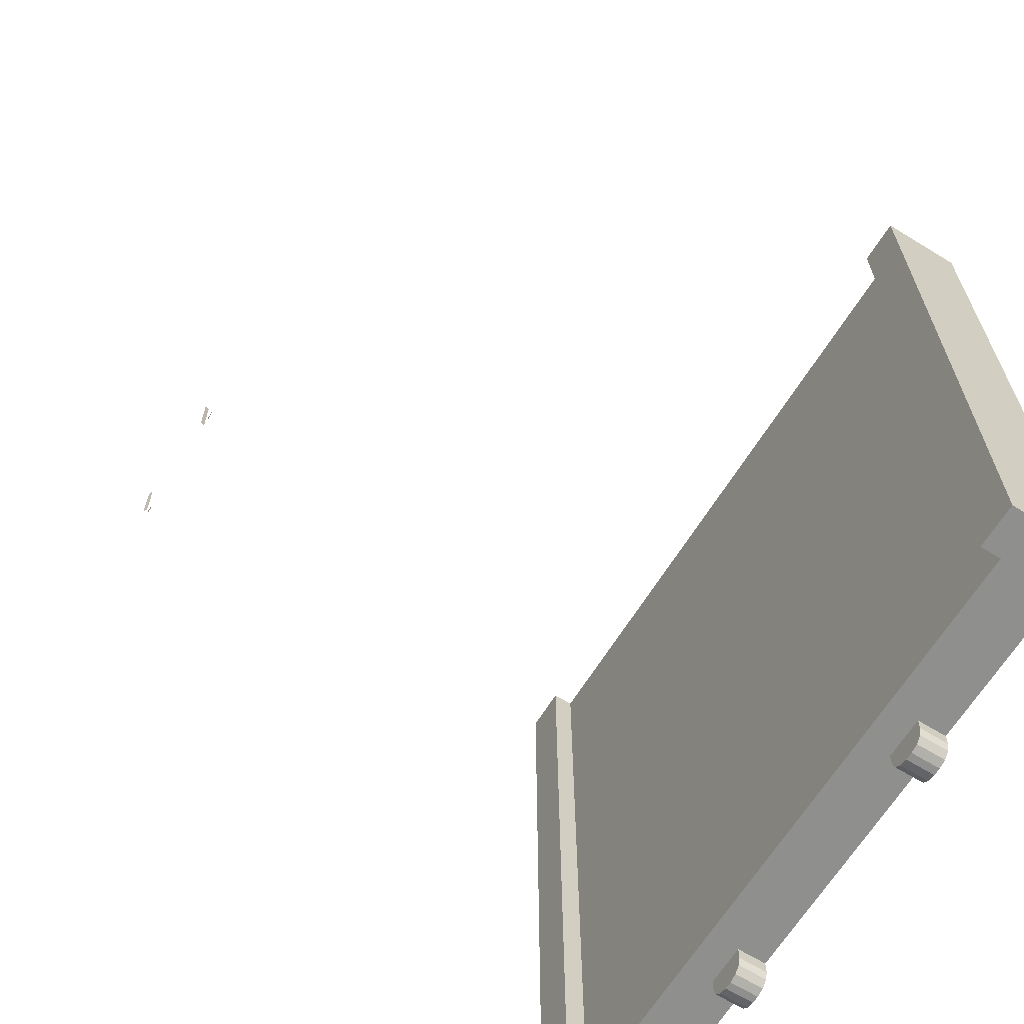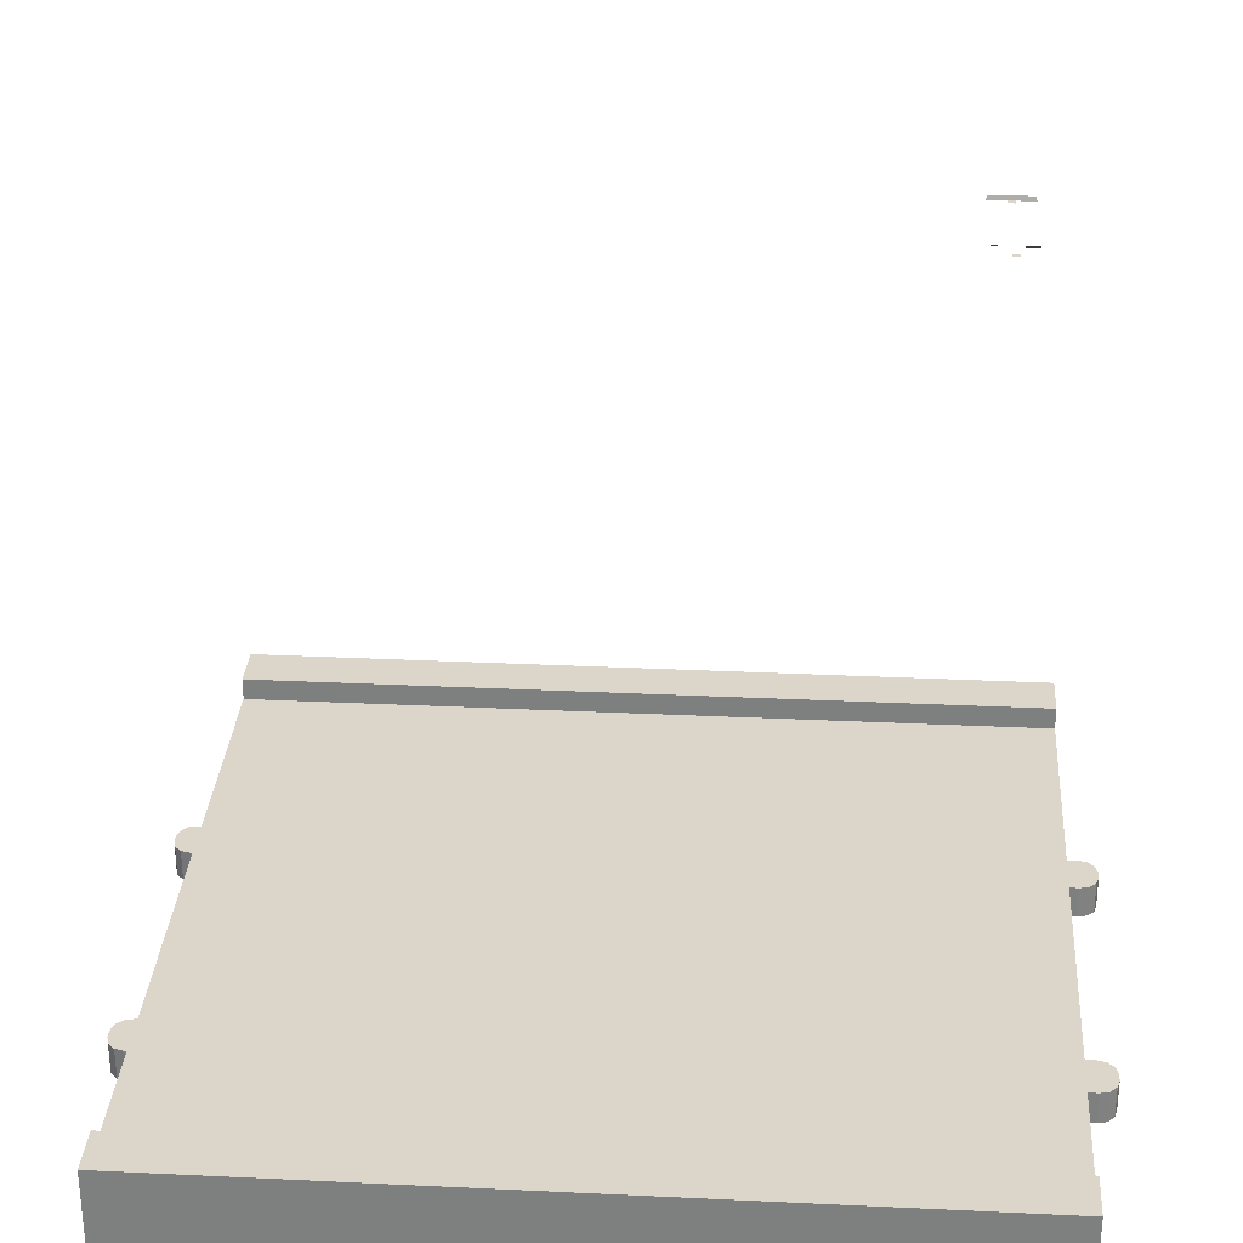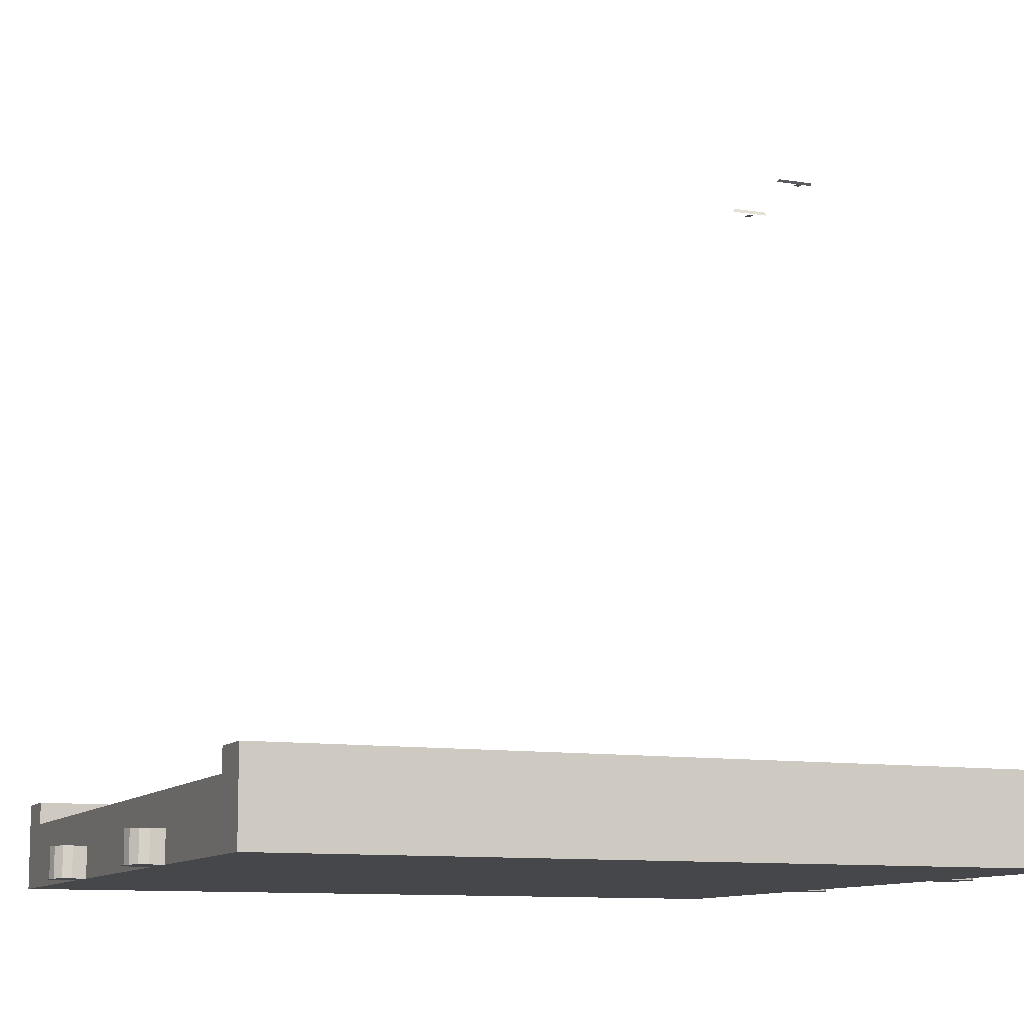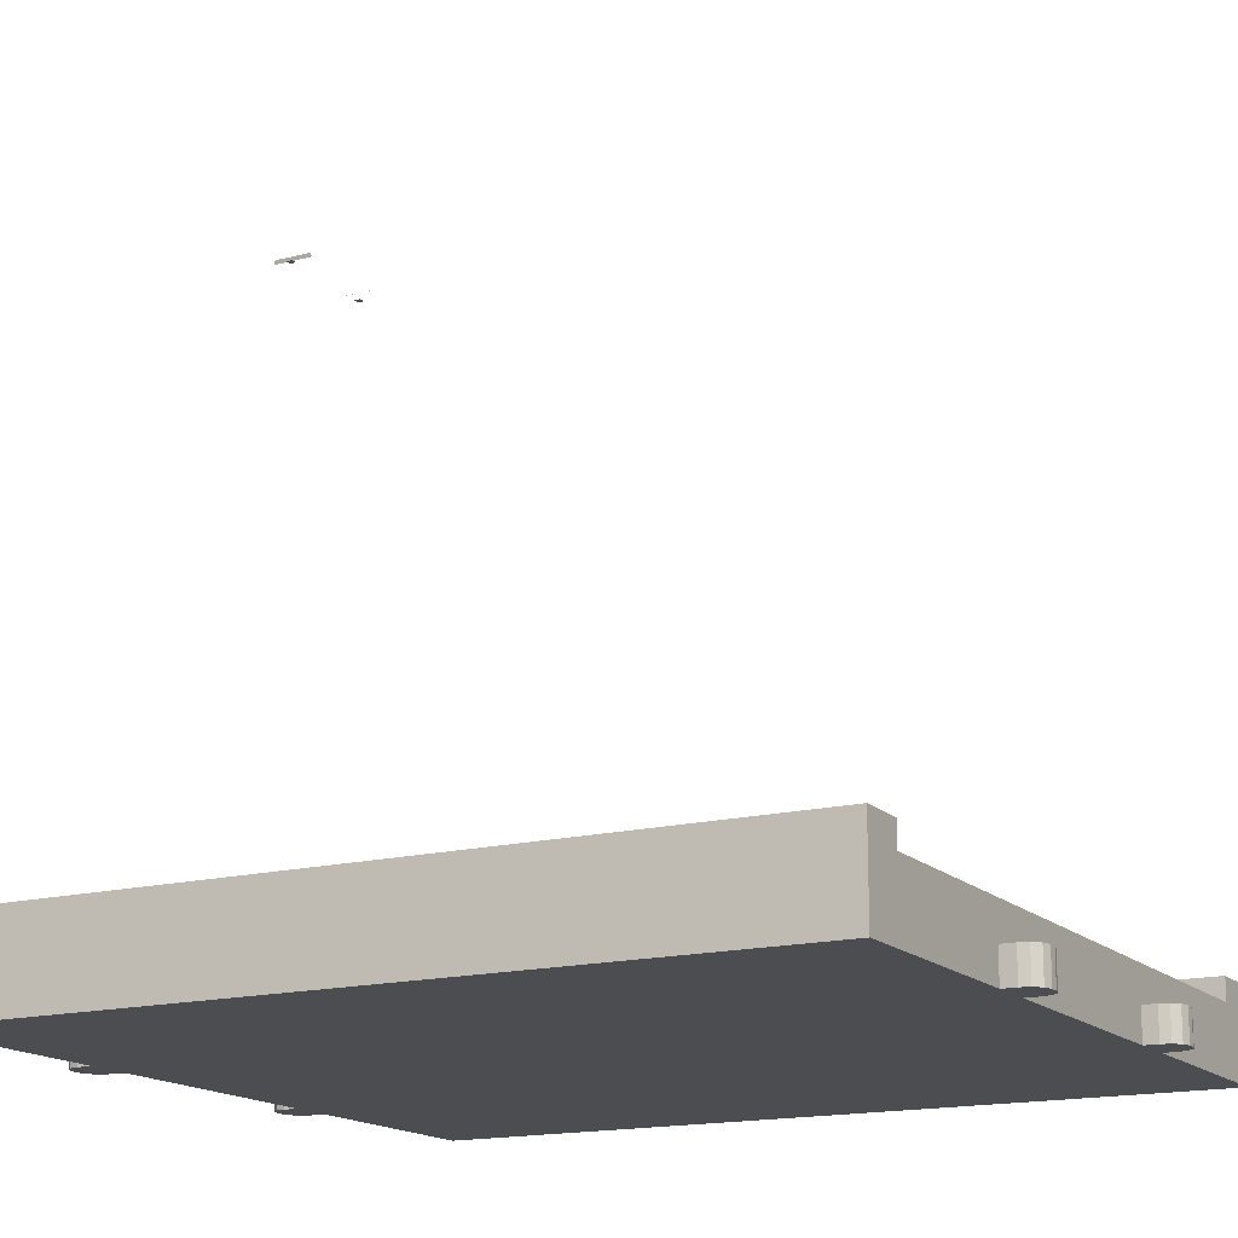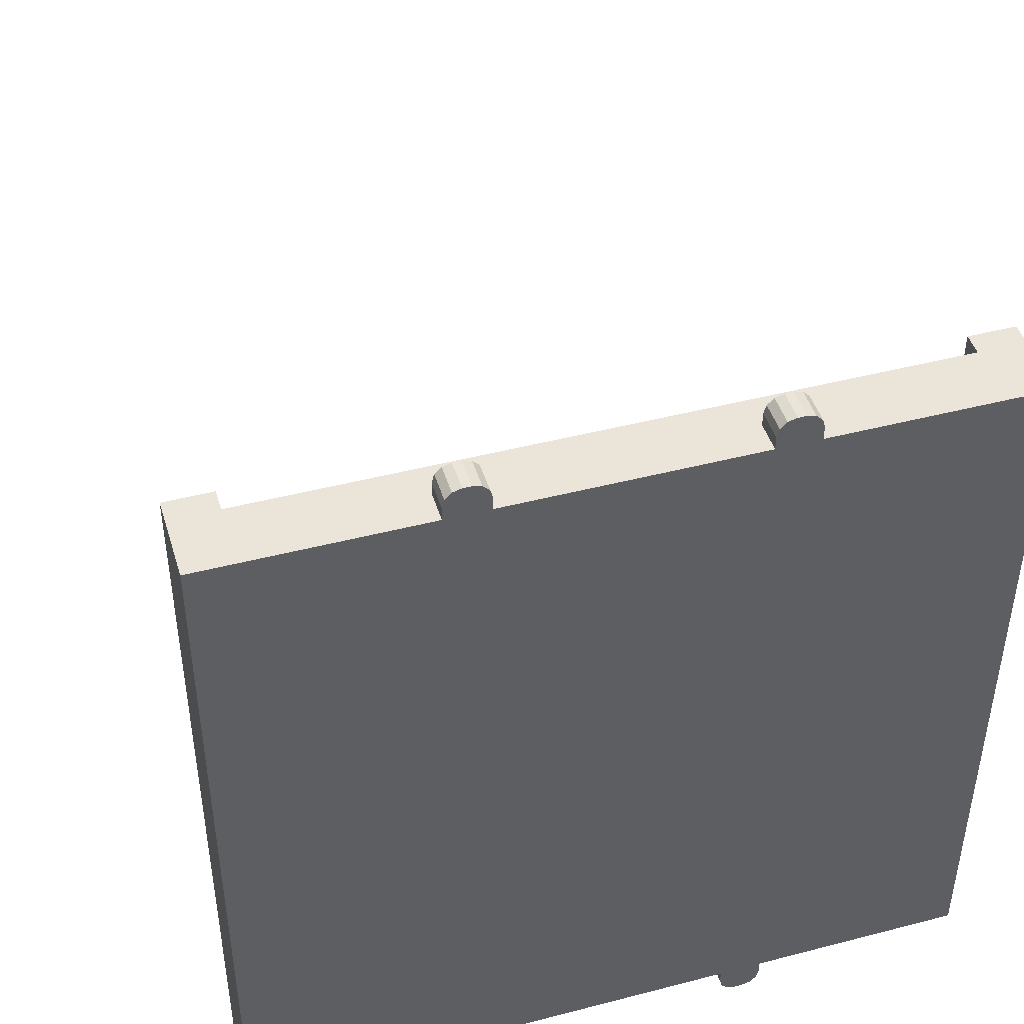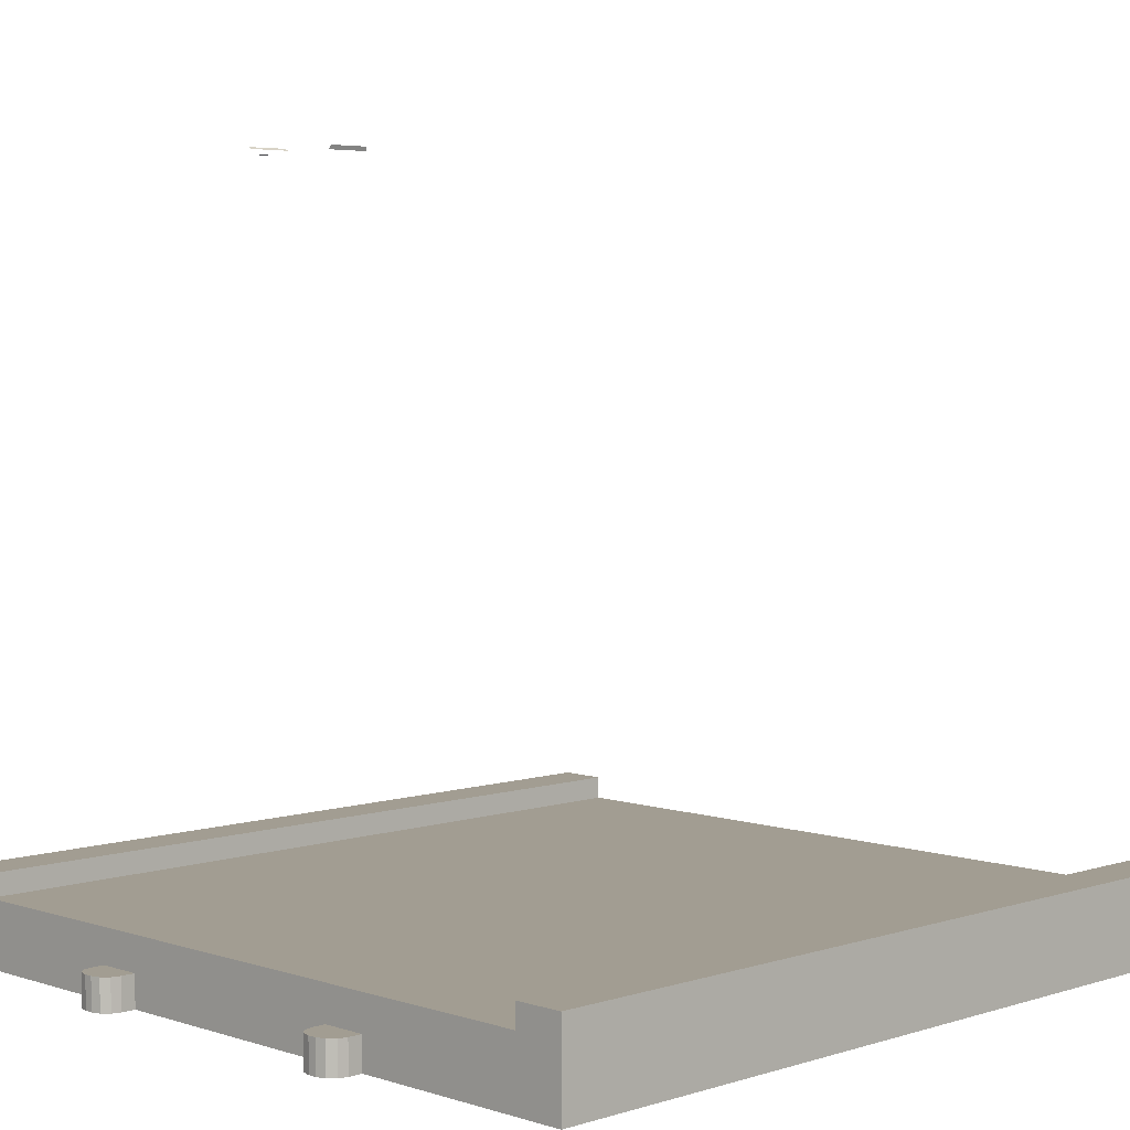
<metadata>
{"format":"obj","ext":"obj","renderer":"f3d","projection":"perspective","resolution":1024,"background":"white","views":[{"elev":-65.2,"azim":-121.7,"up":"+Z"},{"elev":29.9,"azim":94.0,"up":"+Y"},{"elev":-10.4,"azim":67.9,"up":"+Y"},{"elev":-16.2,"azim":-61.7,"up":"+Y"},{"elev":45.2,"azim":-16.7,"up":"+Z"},{"elev":4.9,"azim":-134.7,"up":"+Y"}]}
</metadata>
<code>
o Cylinder.019
v -0.2408 3.101 -1.423
v -0.2354 3.084 -1.429
v -0.2354 3.084 -1.25
v -0.2408 3.101 -1.257
f 1 2 3 4
o Cylinder.163_Cylinder.170
v 0.7601 -0.1453 1.809
v 0.7493 -0.004745 1.849
v 0.7493 -0.1453 1.849
v 0.6792 -0.1453 1.89
v 0.5617 -0.1453 1.809
v 0.6426 -0.004745 1.89
v 0.6426 -0.1453 1.89
v 0.7197 -0.1453 1.879
v 0.7197 -0.004745 1.879
v 0.6792 -0.004745 1.89
v 0.6021 -0.1453 1.879
v 0.6021 -0.004745 1.879
v 0.5725 -0.004745 1.849
v 0.5725 -0.1453 1.849
v 0.5617 -0.004745 1.809
v -0.6792 -0.1453 1.89
v -0.7197 -0.004745 1.879
v -0.7197 -0.1453 1.879
v -0.7601 -0.1453 1.809
v -0.5617 -0.1453 1.809
v -0.7601 -0.004745 1.809
v -0.7601 -0.004745 1.743
v -0.7601 -0.01232 1.743
v -0.7493 -0.1453 1.849
v -0.7493 -0.004745 1.849
v -0.6021 -0.1453 1.879
v -0.6426 -0.1453 1.89
v -0.5725 -0.004745 1.849
v -0.5725 -0.1453 1.849
v -0.6426 -0.004745 1.89
v -0.6021 -0.004745 1.879
v 0.7601 -0.004745 1.809
v -0.6792 -0.004745 1.89
v -0.5617 -0.004745 1.809
v -0.5617 -0.004745 1.743
v -0.5724 -0.004745 1.743
v 0.7494 -0.1453 1.743
v 0.7601 -0.1453 1.743
v 0.5617 -0.004745 1.743
v 0.5617 -0.01232 1.743
v -0.5617 -0.1453 1.743
v -0.5617 -0.01232 1.743
v -0.7494 -0.1453 1.743
v -0.7601 -0.1453 1.743
v 0.7601 -0.004745 1.743
v 0.5724 -0.004745 1.743
v 0.5617 -0.1453 1.743
v 0.7601 -0.1377 1.743
f 5 6 7
f 8 9 5
f 8 10 11
f 12 13 14
f 11 15 9
f 15 16 17
f 18 19 9
f 20 21 22
f 23 24 20
f 23 25 26 27
f 22 28 23
f 28 29 25
f 24 30 31
f 24 32 33
f 31 34 20
f 33 35 30
f 36 10 14
f 13 6 36
f 19 16 10
f 25 21 37
f 25 38 39 40
f 34 35 38
f 5 9 41 42
f 7 12 5
f 7 6 13
f 11 9 8
f 9 19 43 44
f 15 18 9
f 20 22 23
f 22 29 28
f 28 25 23
f 24 31 20
f 33 30 24
f 33 32 35
f 30 35 34
f 14 13 36
f 14 10 8
f 36 6 5
f 19 10 36
f 10 16 11
f 17 16 19
f 37 21 20
f 37 34 25
f 29 21 25
f 38 32 24
f 7 13 12
f 12 14 8
f 11 16 15
f 18 17 19
f 20 34 37
f 22 21 29
f 30 34 31
f 34 38 25
f 35 32 38
f 5 12 8
f 15 17 18
f 45 46 24
f 47 45 24
f 27 48 23
f 48 47 24 23
f 49 50 36
f 50 43 19 36
f 44 51 9
f 42 52 36 5
f 46 39 38 24
f 51 41 9
f 40 26 25
f 49 52 42 41 51 44 43 50
f 45 47 48 27 26 40 39 46
f 52 49 36
o Cylinder.041
v 0.2281 3.111 -1.423
v 0.2127 3.103 -1.429
v 0.2127 3.103 -1.25
v 0.2281 3.111 -1.257
f 53 54 55 56
o Cylinder.162_Cylinder.169
v -0.7601 -0.1453 -1.811
v -0.7493 -0.004745 -1.852
v -0.7493 -0.1453 -1.852
v -0.6792 -0.1453 -1.892
v -0.5617 -0.1453 -1.811
v -0.6426 -0.004745 -1.892
v -0.6426 -0.1453 -1.892
v -0.7197 -0.1453 -1.881
v -0.7197 -0.004745 -1.881
v -0.6792 -0.004745 -1.892
v -0.6021 -0.1453 -1.881
v -0.6021 -0.004745 -1.881
v -0.5725 -0.004745 -1.852
v -0.5725 -0.1453 -1.852
v -0.5617 -0.004745 -1.811
v 0.6792 -0.1453 -1.892
v 0.7197 -0.004745 -1.881
v 0.7197 -0.1453 -1.881
v 0.7601 -0.1453 -1.811
v 0.5617 -0.1453 -1.811
v 0.7601 -0.004745 -1.811
v 0.7601 -0.004745 -1.746
v 0.7601 -0.01232 -1.746
v 0.7493 -0.1453 -1.852
v 0.7493 -0.004745 -1.852
v 0.6021 -0.1453 -1.881
v 0.6426 -0.1453 -1.892
v 0.5725 -0.004745 -1.852
v 0.5725 -0.1453 -1.852
v 0.6426 -0.004745 -1.892
v 0.6021 -0.004745 -1.881
v -0.7601 -0.004745 -1.811
v 0.6792 -0.004745 -1.892
v 0.5617 -0.004745 -1.811
v 0.5617 -0.004745 -1.746
v 0.5724 -0.004745 -1.746
v -0.7494 -0.1453 -1.746
v -0.7601 -0.1453 -1.746
v -0.5617 -0.004745 -1.746
v -0.5617 -0.01232 -1.746
v 0.5617 -0.1453 -1.746
v 0.5617 -0.01232 -1.746
v 0.7494 -0.1453 -1.746
v 0.7601 -0.1453 -1.746
v -0.7601 -0.004745 -1.746
v -0.5724 -0.004745 -1.746
v -0.5617 -0.1453 -1.746
v -0.7601 -0.1377 -1.746
f 57 58 59
f 60 61 57
f 60 62 63
f 64 65 66
f 63 67 61
f 67 68 69
f 70 71 61
f 72 73 74
f 75 76 72
f 75 77 78 79
f 74 80 75
f 80 81 77
f 76 82 83
f 76 84 85
f 83 86 72
f 85 87 82
f 88 62 66
f 65 58 88
f 71 68 62
f 77 73 89
f 77 90 91 92
f 86 87 90
f 57 61 93 94
f 59 64 57
f 59 58 65
f 63 61 60
f 61 71 95 96
f 67 70 61
f 72 74 75
f 74 81 80
f 80 77 75
f 76 83 72
f 85 82 76
f 85 84 87
f 82 87 86
f 66 65 88
f 66 62 60
f 88 58 57
f 71 62 88
f 62 68 63
f 69 68 71
f 89 73 72
f 89 86 77
f 81 73 77
f 90 84 76
f 59 65 64
f 64 66 60
f 63 68 67
f 70 69 71
f 72 86 89
f 74 73 81
f 82 86 83
f 86 90 77
f 87 84 90
f 57 64 60
f 67 69 70
f 97 98 76
f 99 97 76
f 79 100 75
f 100 99 76 75
f 101 102 88
f 102 95 71 88
f 96 103 61
f 94 104 88 57
f 98 91 90 76
f 103 93 61
f 92 78 77
f 101 104 94 93 103 96 95 102
f 97 99 100 79 78 92 91 98
f 104 101 88
o Cylinder.161_Cylinder.168
v -1.747 -0.1453 1.747
v -1.747 -0.1453 -0
v -1.534 -0.1453 1.747
v -1.534 0.07263 1.747
v -1.534 0.1453 1.747
v -0.5701 -0.1453 1.747
v -0.5701 -0.1453 -0
v -0.4213 -0.1453 1.747
v -0.5701 0.07263 1.747
v -1.534 0.2453 1.747
v -1.747 0.2453 1.747
v -1.747 0.1453 1.747
v -1.534 0.2453 0
v -1.747 0.2453 0
v -1.534 -0.1453 -0
v -0.5701 0.1453 1.747
v -0.5701 -0.1453 -1.747
v -1.747 -0.1453 -1.747
v -1.534 0.07263 -1.747
v -1.534 -0.1453 -1.747
v -1.747 0.1453 -1.747
v -1.747 0.2453 -1.747
v -1.534 0.2453 -1.747
v -1.534 0.1453 -1.747
v -1.747 0.1453 0
v -0.4213 0.1453 -1.747
v -0.5701 0.1453 -1.747
v 0 0.1453 0
v 0.4213 0.1453 -1.747
v 0 0.1453 -1.747
v -0.5701 0.07263 -1.747
v -0.4213 0.07263 -1.747
v -0.4213 -0.1453 -1.747
v 0 -0.1453 -1.747
v -0.4213 -0.1453 -0
v 0 -0.1453 1.747
v 1.534 0.2453 1.747
v 1.534 0.2453 0
v 1.534 0.1453 1.747
v 1.747 0.1453 1.747
v 1.747 0.2453 1.747
v 1.747 -0.1453 1.747
v 1.747 -0.1453 -0
v 1.747 0.1453 0
v 0 0.1453 1.747
v 0 0.07263 1.747
v 0.4213 0.1453 1.747
v 1.534 -0.1453 1.747
v 1.534 0.07263 1.747
v 0.5701 -0.1453 1.747
v 0.5701 0.1453 1.747
v 0.5701 0.07263 1.747
v 0.4213 0.07263 1.747
v 0.4213 -0.1453 1.747
v 0.4213 -0.1453 -0
v 0.5701 -0.1453 -0
v 1.534 -0.1453 -0
v 1.747 -0.1453 -1.747
v 1.534 0.1453 -1.747
v 1.747 0.1453 -1.747
v 0.5701 -0.1453 -1.747
v 1.534 -0.1453 -1.747
v 1.747 0.2453 0
v 1.747 0.2453 -1.747
v 1.534 0.2453 -1.747
v 1.534 0.1453 0
v 0 0.07263 -1.747
v 0.4213 0.07263 -1.747
v -1.534 0.1453 0
v 1.534 0.07263 -1.747
v 0.5701 0.07263 -1.747
v 0.5701 0.1453 -1.747
v 0 -0.1453 -0
v 0.4213 -0.1453 -1.747
v -0.4213 0.07263 1.747
v -0.4213 0.1453 1.747
f 105 106 107
f 105 108 109
f 110 111 112
f 110 113 108
f 114 115 116
f 115 117 118
f 107 119 110
f 109 117 114
f 109 113 120
f 111 119 121
f 122 123 124
f 125 126 127
f 125 128 122
f 117 128 127
f 126 129 118
f 130 131 132
f 129 106 116
f 106 124 119
f 133 134 132
f 131 135 123
f 130 136 135
f 137 138 139
f 139 140 112
f 141 142 143
f 144 145 141
f 144 143 146
f 144 147 148
f 149 150 151
f 152 147 146
f 152 153 154
f 155 156 143
f 151 157 155
f 158 159 160
f 160 161 154
f 162 163 164
f 165 166 161
f 167 142 145
f 142 168 169
f 142 163 170
f 168 148 164
f 134 171 136
f 138 171 172
f 109 120 173
f 166 174 162
f 163 175 176
f 177 159 140
f 131 173 132
f 176 172 133
f 178 159 138
f 179 113 110 112
f 113 179 180
f 150 179 140
f 110 119 111
f 114 117 115
f 116 109 114
f 116 106 105
f 107 106 119
f 107 108 105
f 109 173 117
f 143 170 155
f 120 113 180
f 180 179 150
f 111 139 112
f 122 124 106
f 121 137 111
f 127 128 125
f 118 129 115
f 125 106 129
f 117 126 118
f 119 124 121
f 170 163 176
f 131 123 128
f 130 135 131
f 137 171 138
f 139 177 140
f 146 147 144
f 146 153 152
f 141 143 144
f 144 148 145
f 145 142 141
f 149 132 180
f 140 159 158
f 132 149 151
f 143 156 153
f 120 180 132
f 158 160 154
f 160 159 178
f 162 174 163
f 165 161 160
f 165 174 166
f 169 168 164
f 169 163 142
f 167 148 168
f 142 170 143
f 134 136 130
f 138 159 177
f 161 147 152
f 148 147 164
f 147 166 162
f 120 132 173
f 132 151 155
f 175 172 176
f 123 135 124
f 172 171 133
f 108 113 109
f 150 157 151
f 157 156 155
f 105 109 116
f 110 108 107
f 115 129 116
f 176 133 132
f 180 150 149
f 122 106 125
f 127 126 117
f 125 129 126
f 173 128 117
f 124 135 121
f 128 123 122
f 132 155 170
f 137 139 111
f 154 161 152
f 145 148 167
f 140 179 112
f 140 157 150
f 143 153 146
f 160 178 165
f 165 175 174
f 167 168 142
f 164 147 162
f 164 163 169
f 138 177 139
f 161 166 147
f 128 173 131
f 134 130 132
f 133 171 134
f 153 156 154
f 158 157 140
f 138 172 178
f 174 175 163
f 121 135 136 137
f 136 171 137
f 132 170 176
f 165 178 172 175
f 157 158 154 156
o Cylinder.038
v 0.2616 3.085 -1.355
v 0.2327 3.085 -1.355
v 0.2327 3.085 -1.327
v 0.2616 3.085 -1.327
f 181 182 183 184
o Cylinder.015
v -0.2327 3.075 -1.327
v -0.2616 3.075 -1.327
v -0.2616 3.075 -1.355
v -0.2327 3.075 -1.355
f 185 186 187 188

</code>
